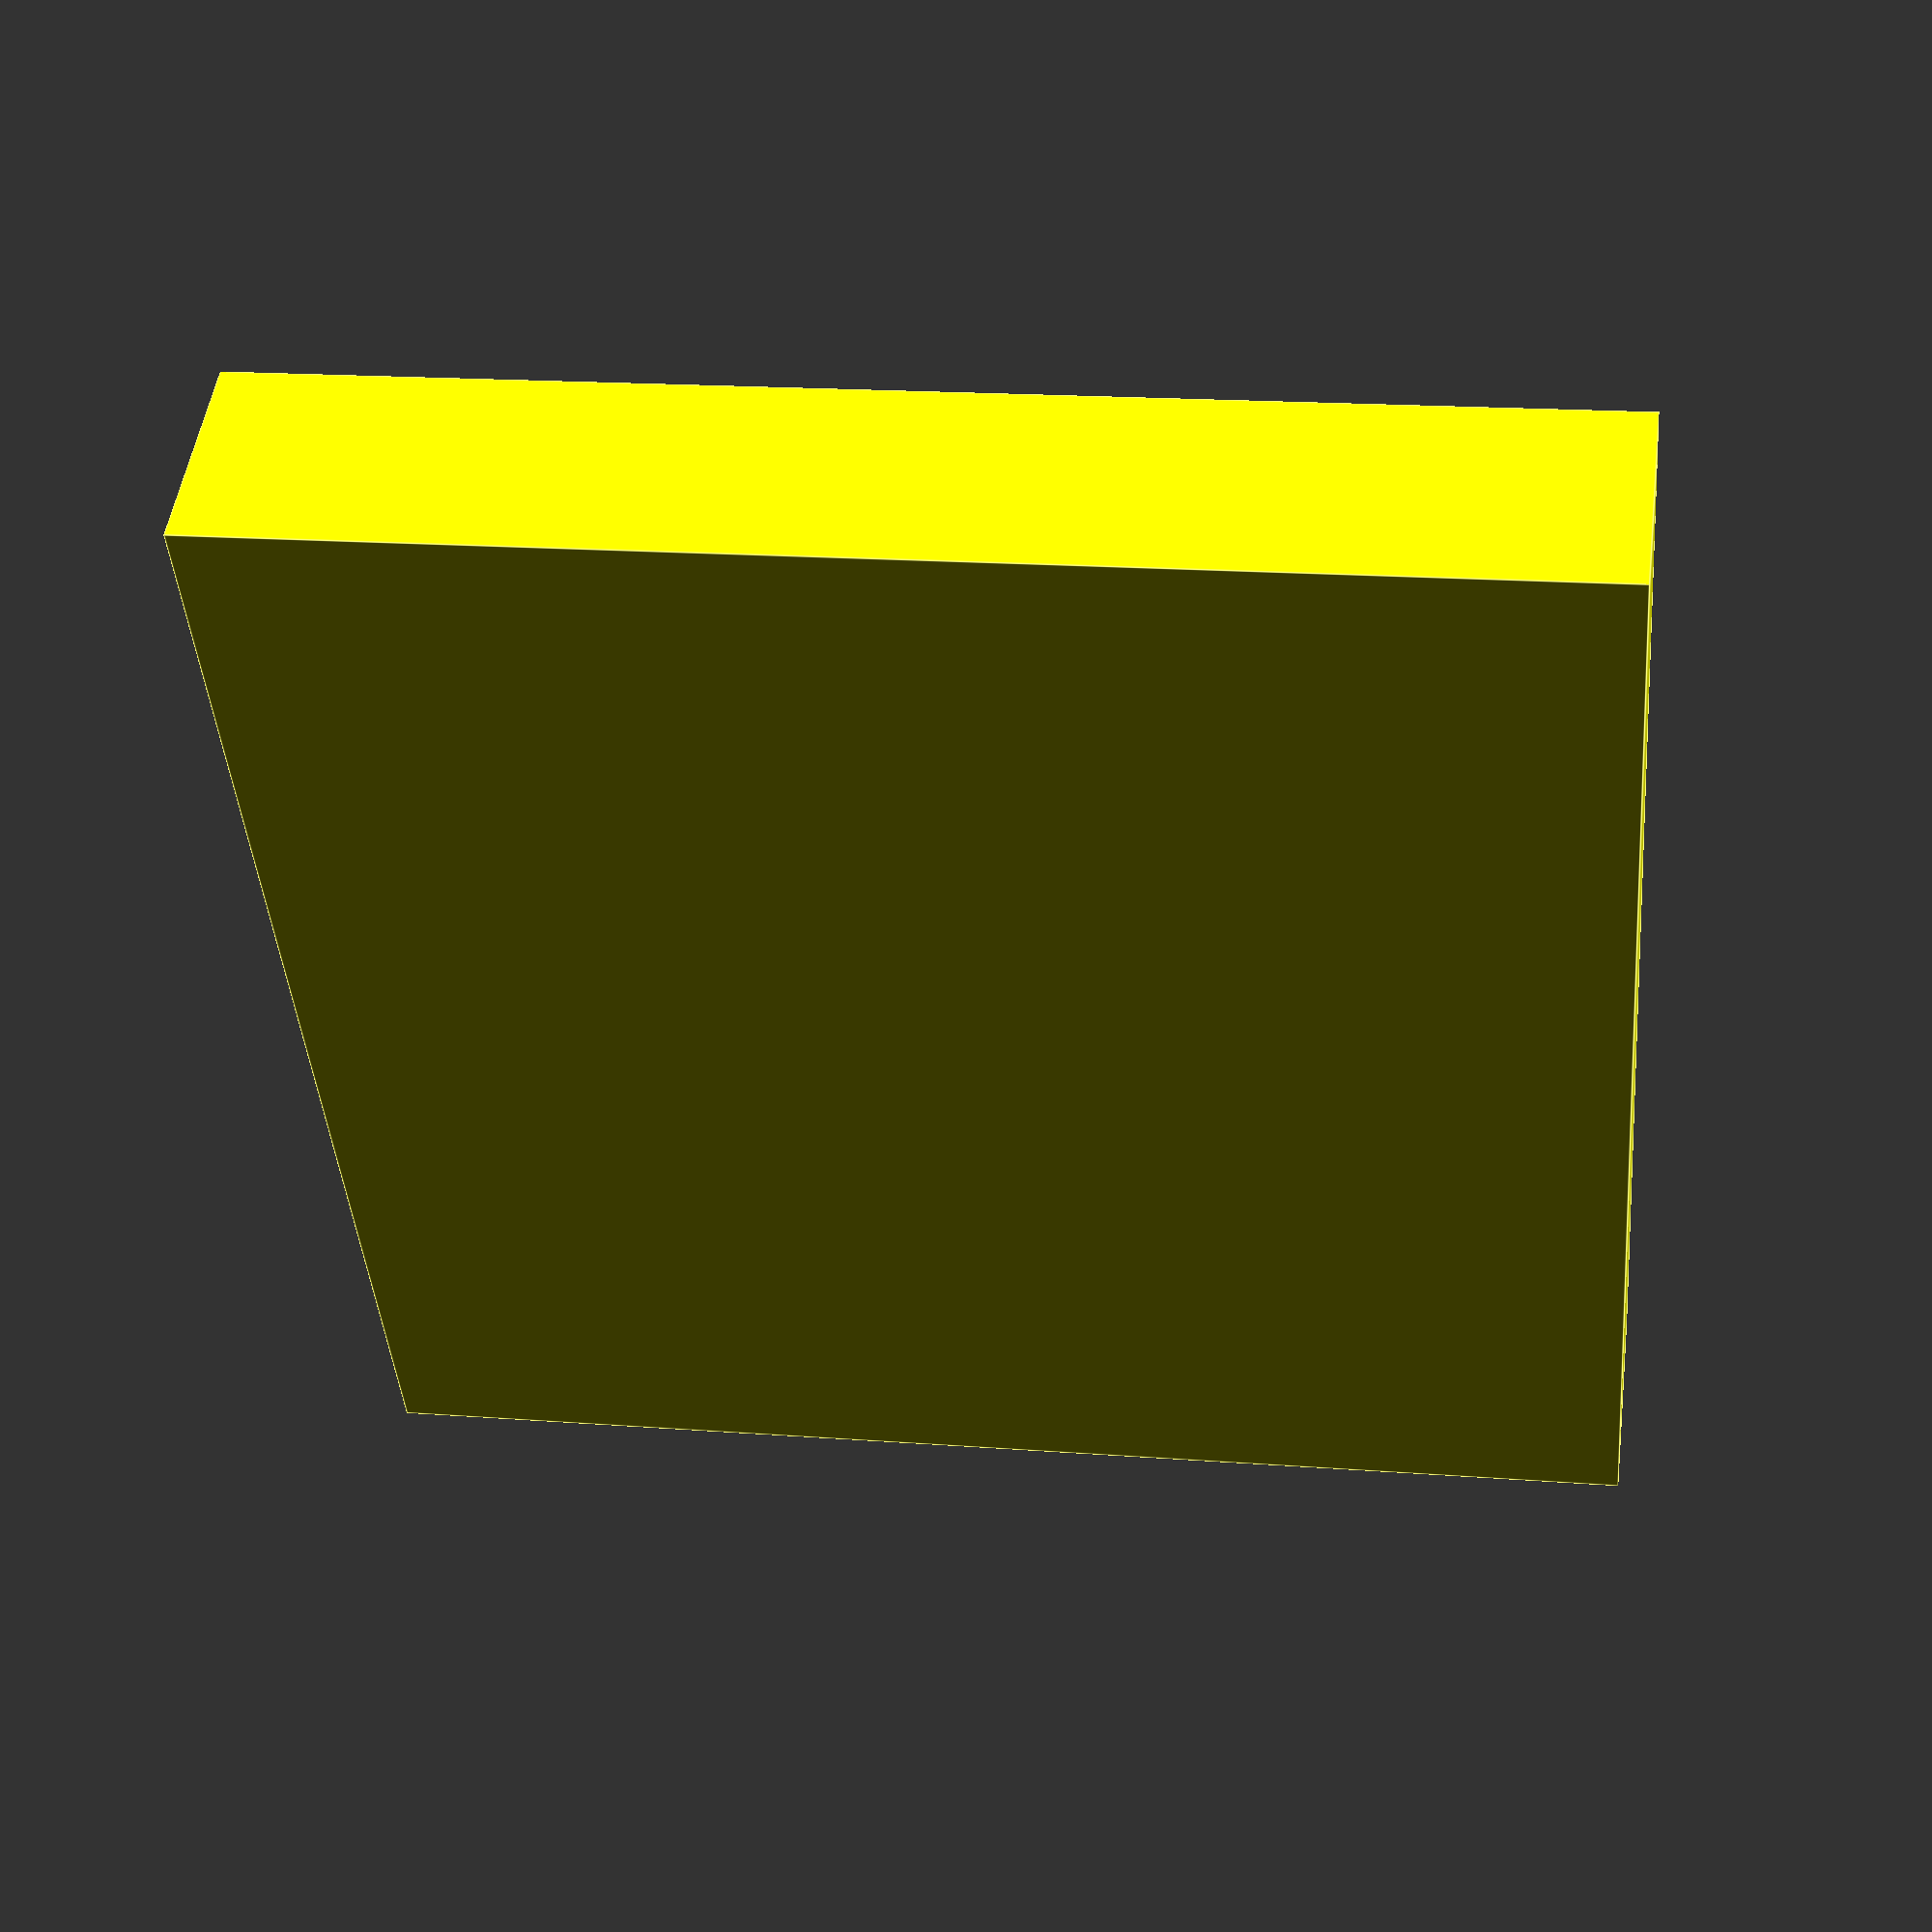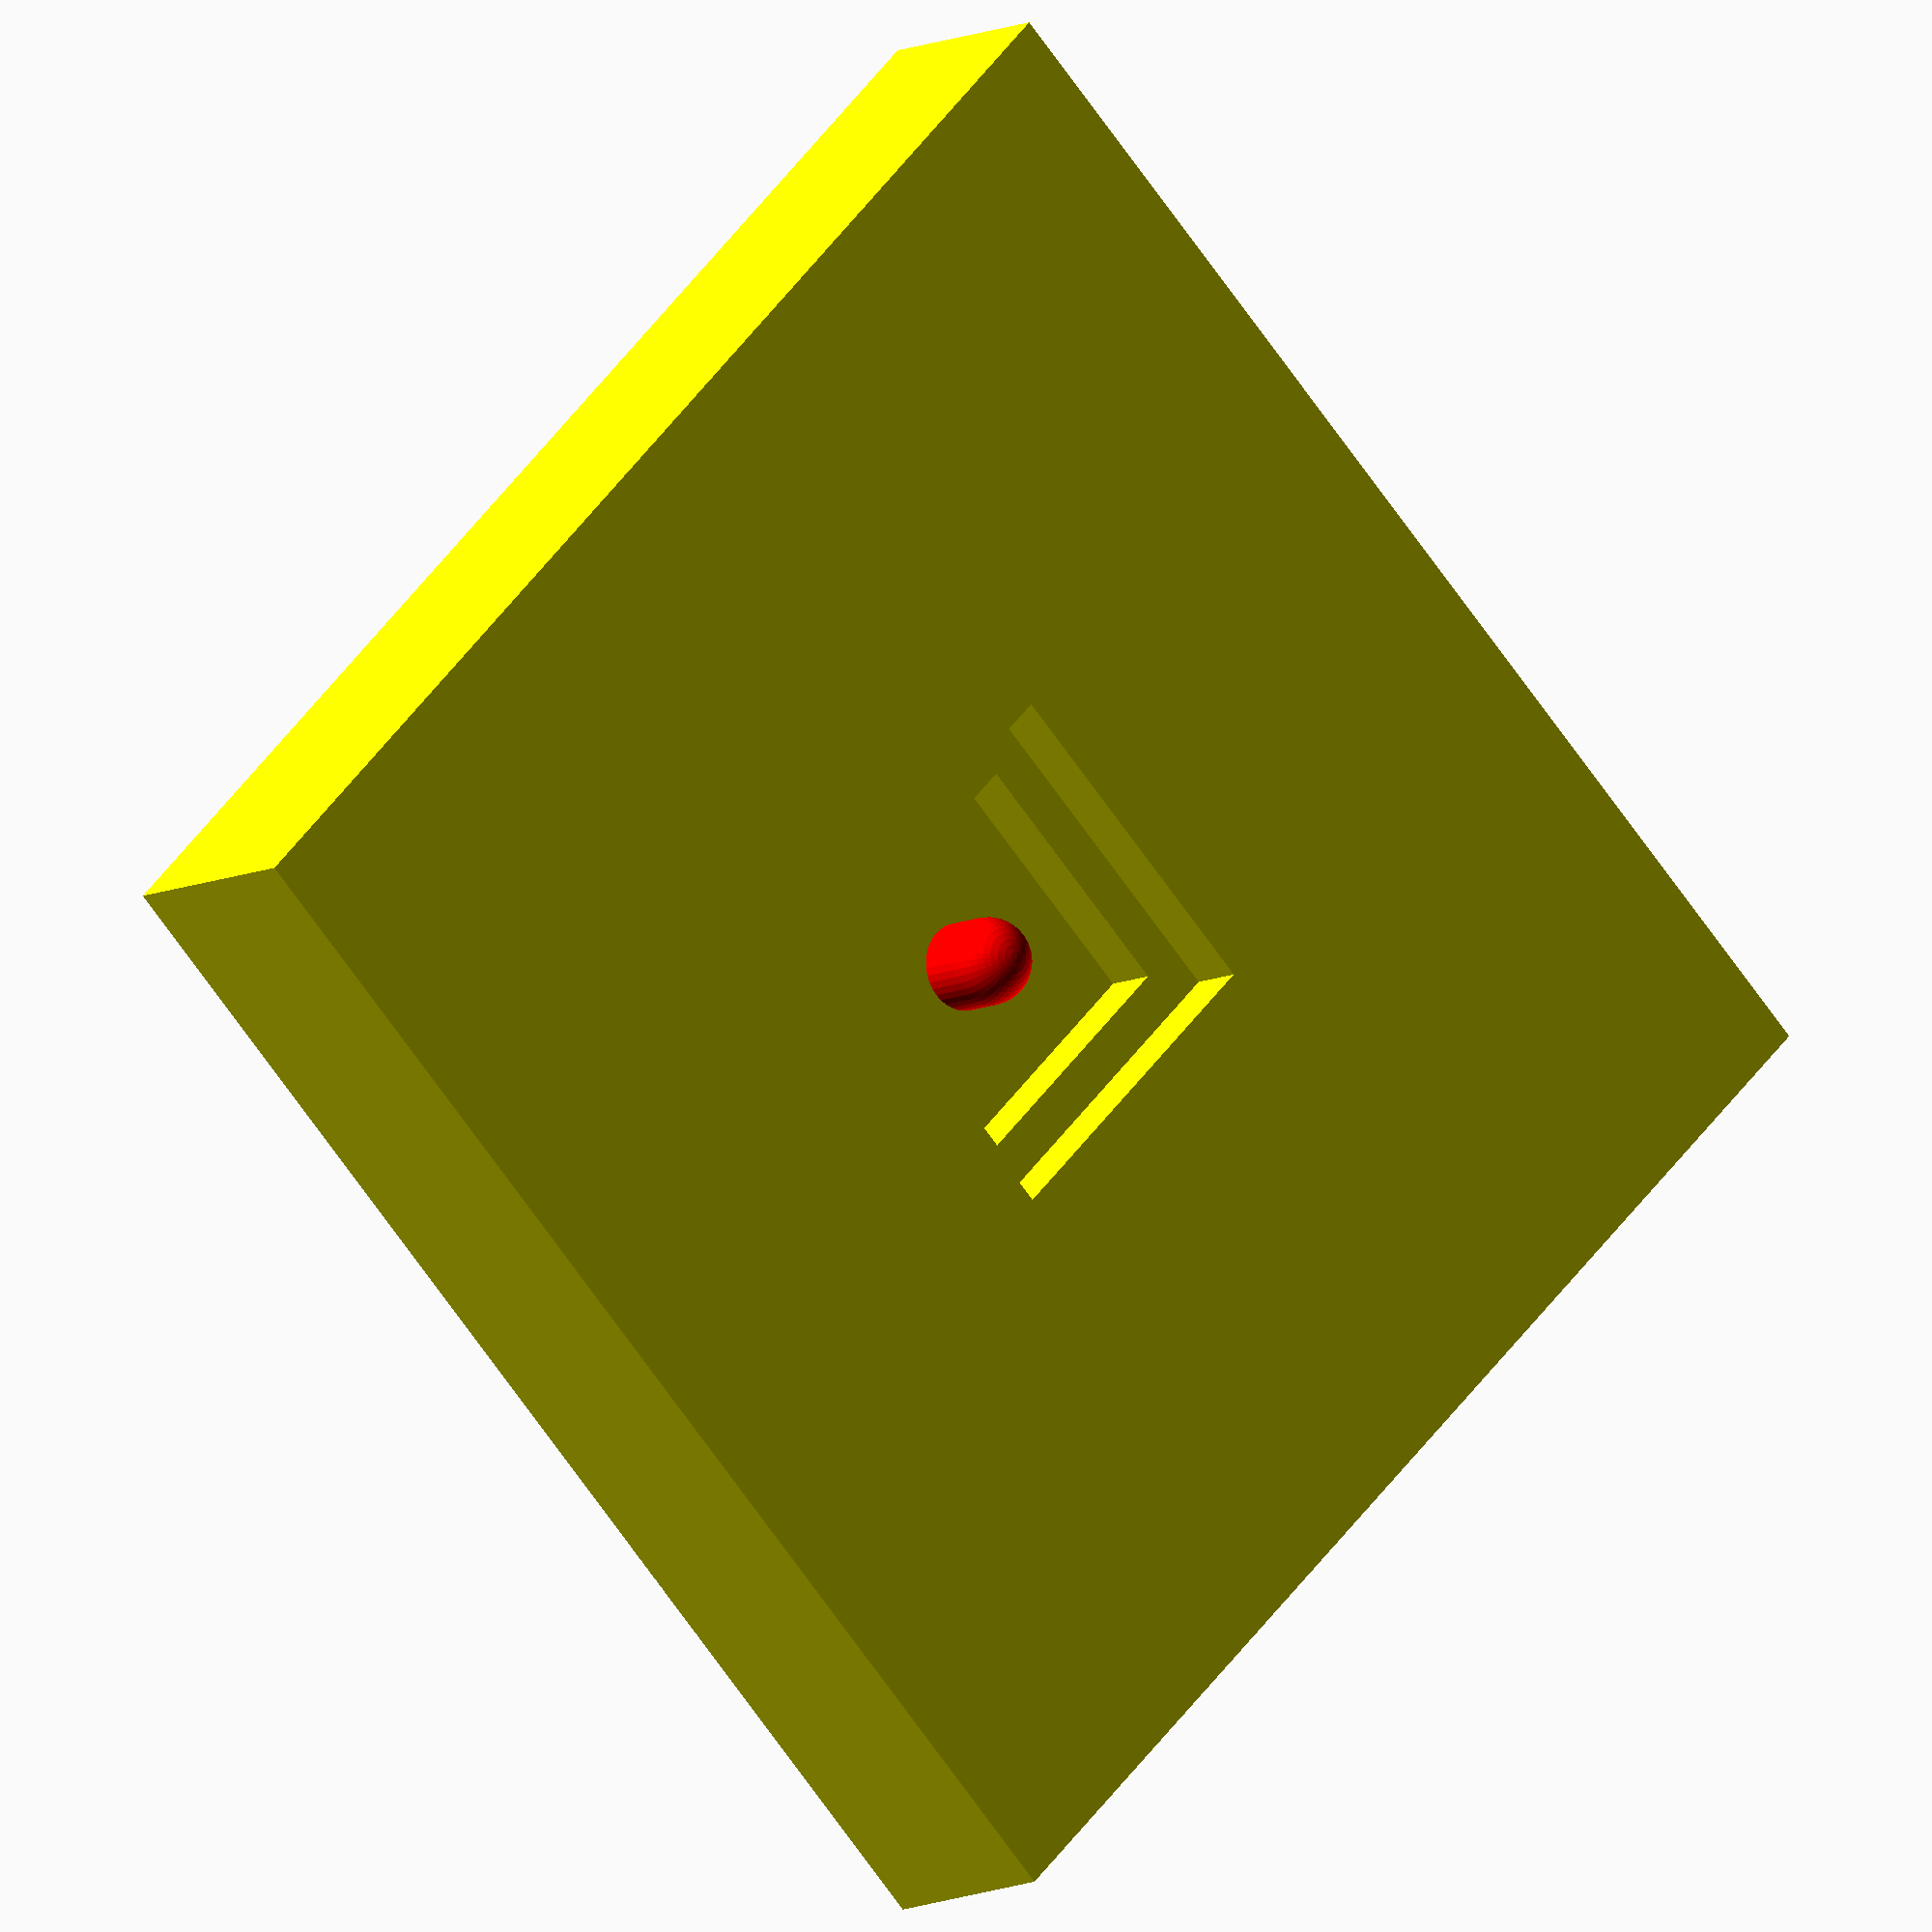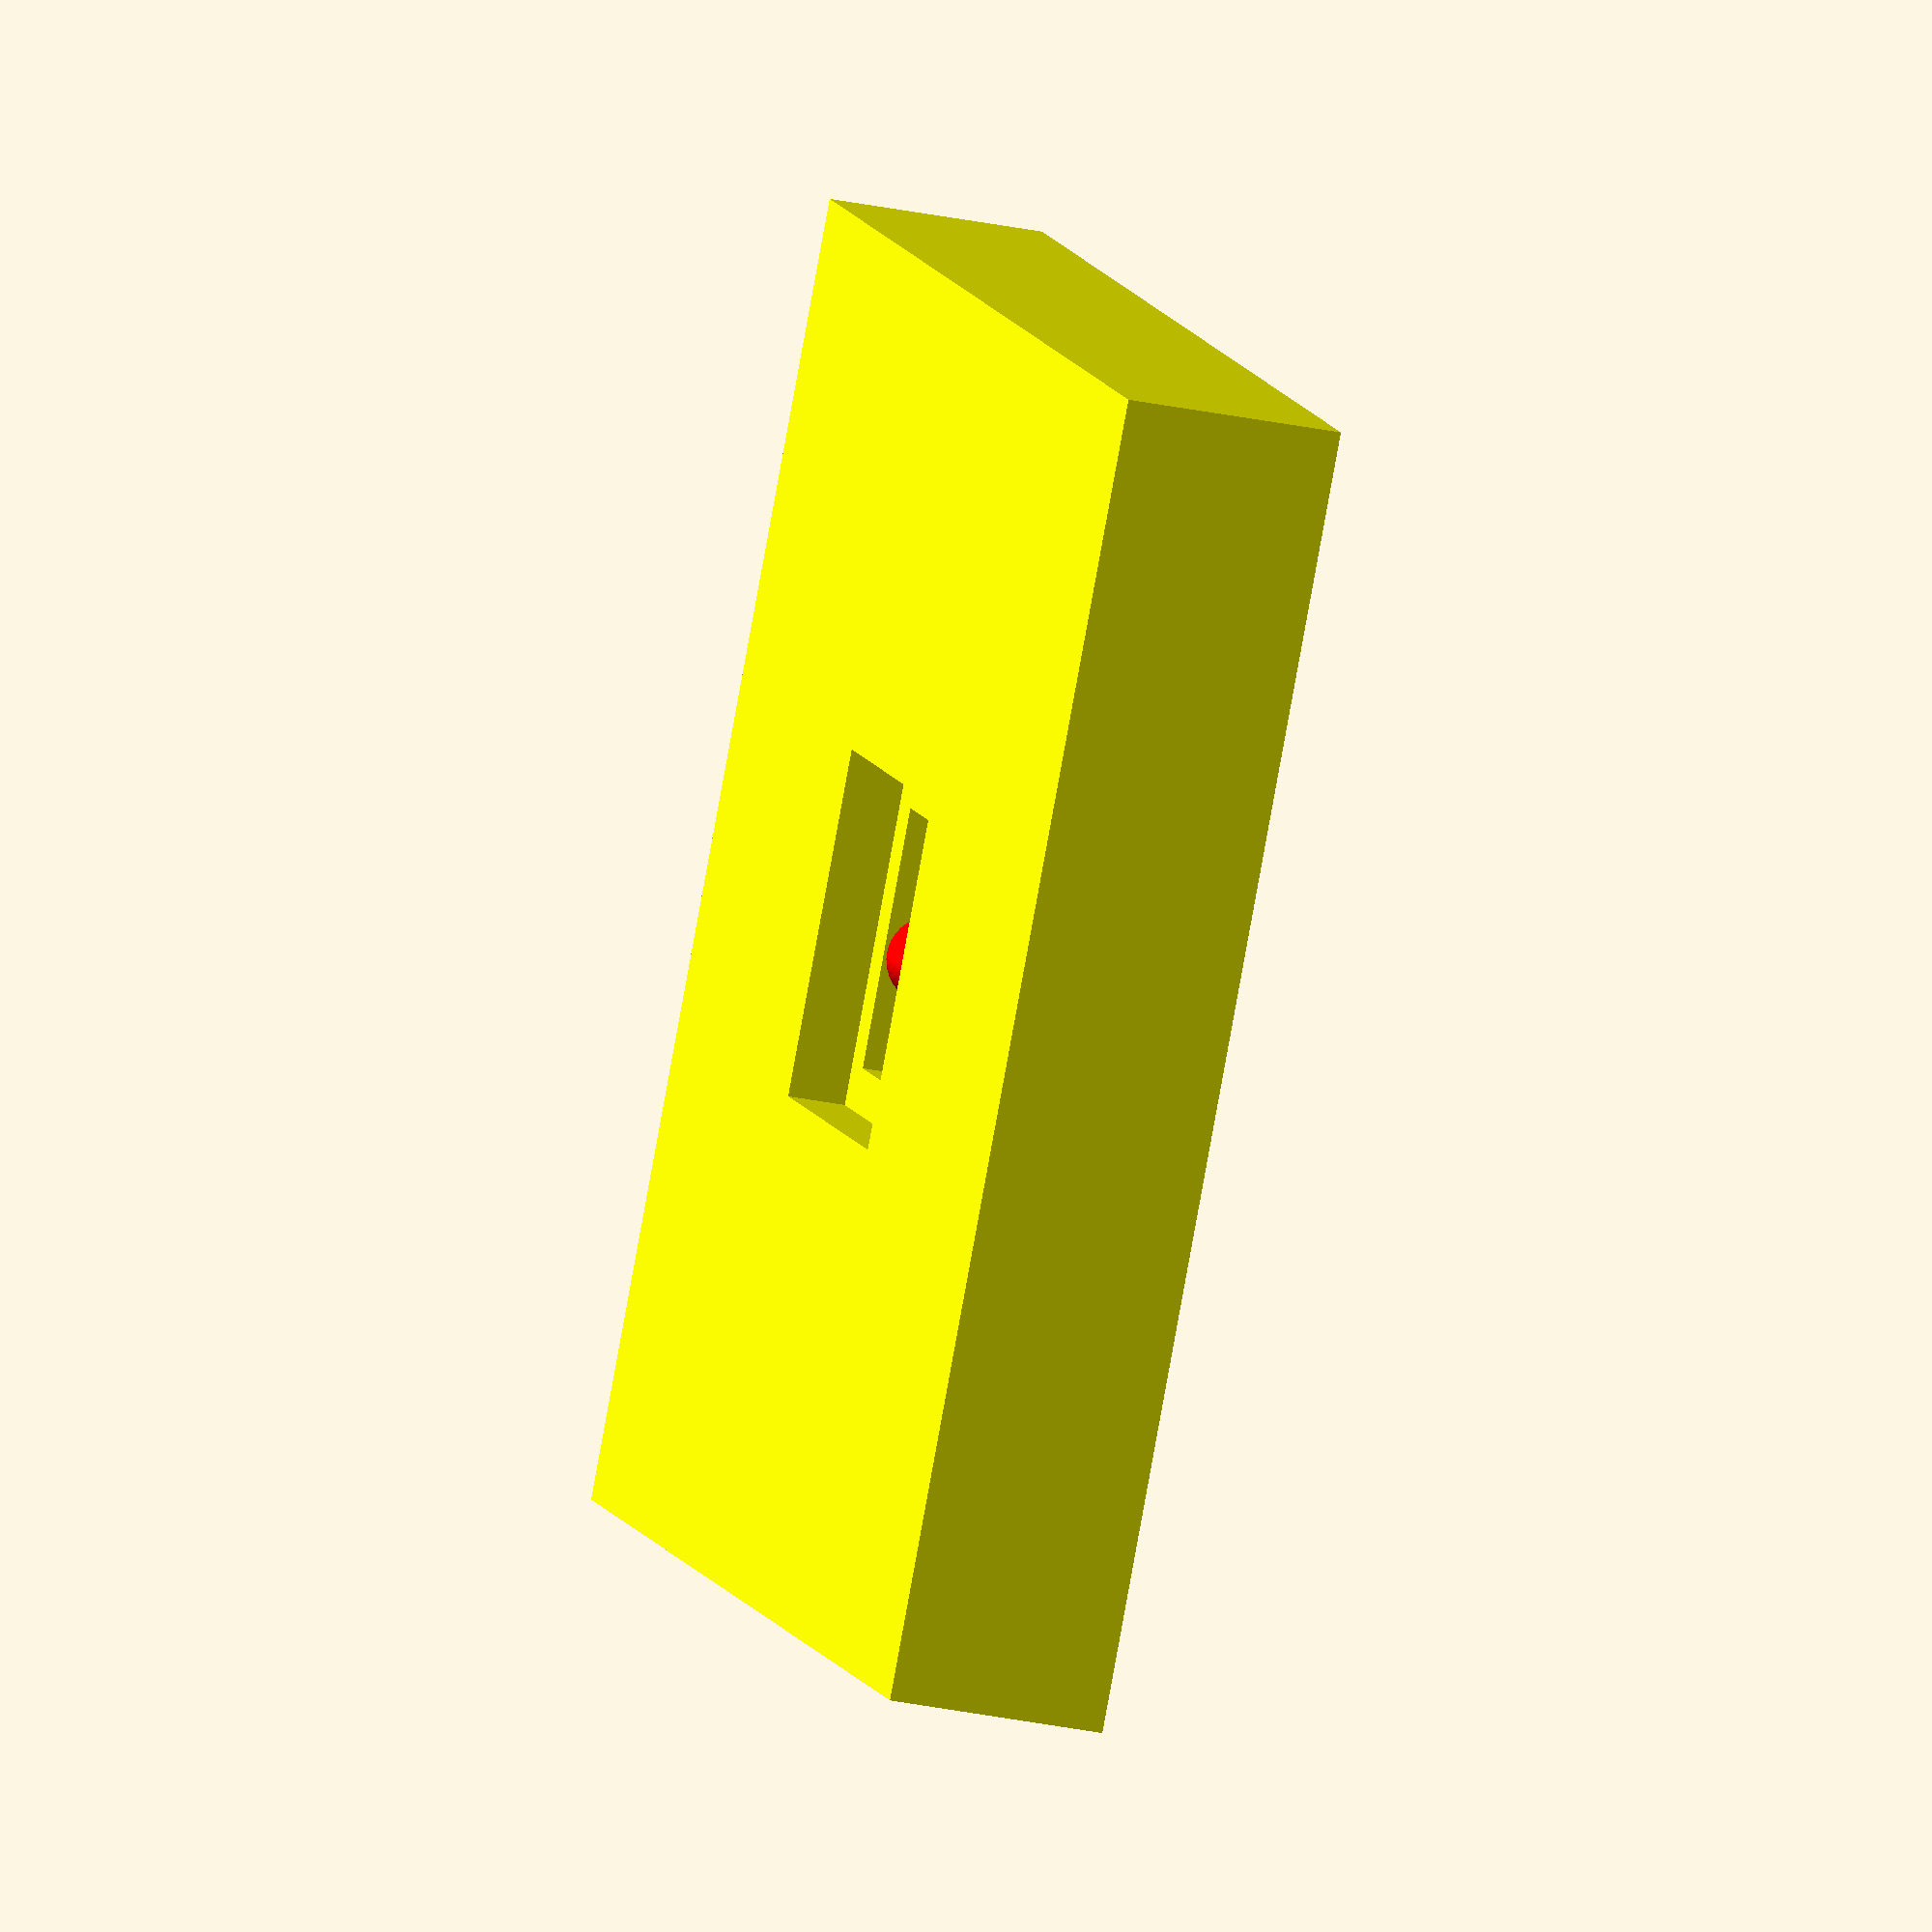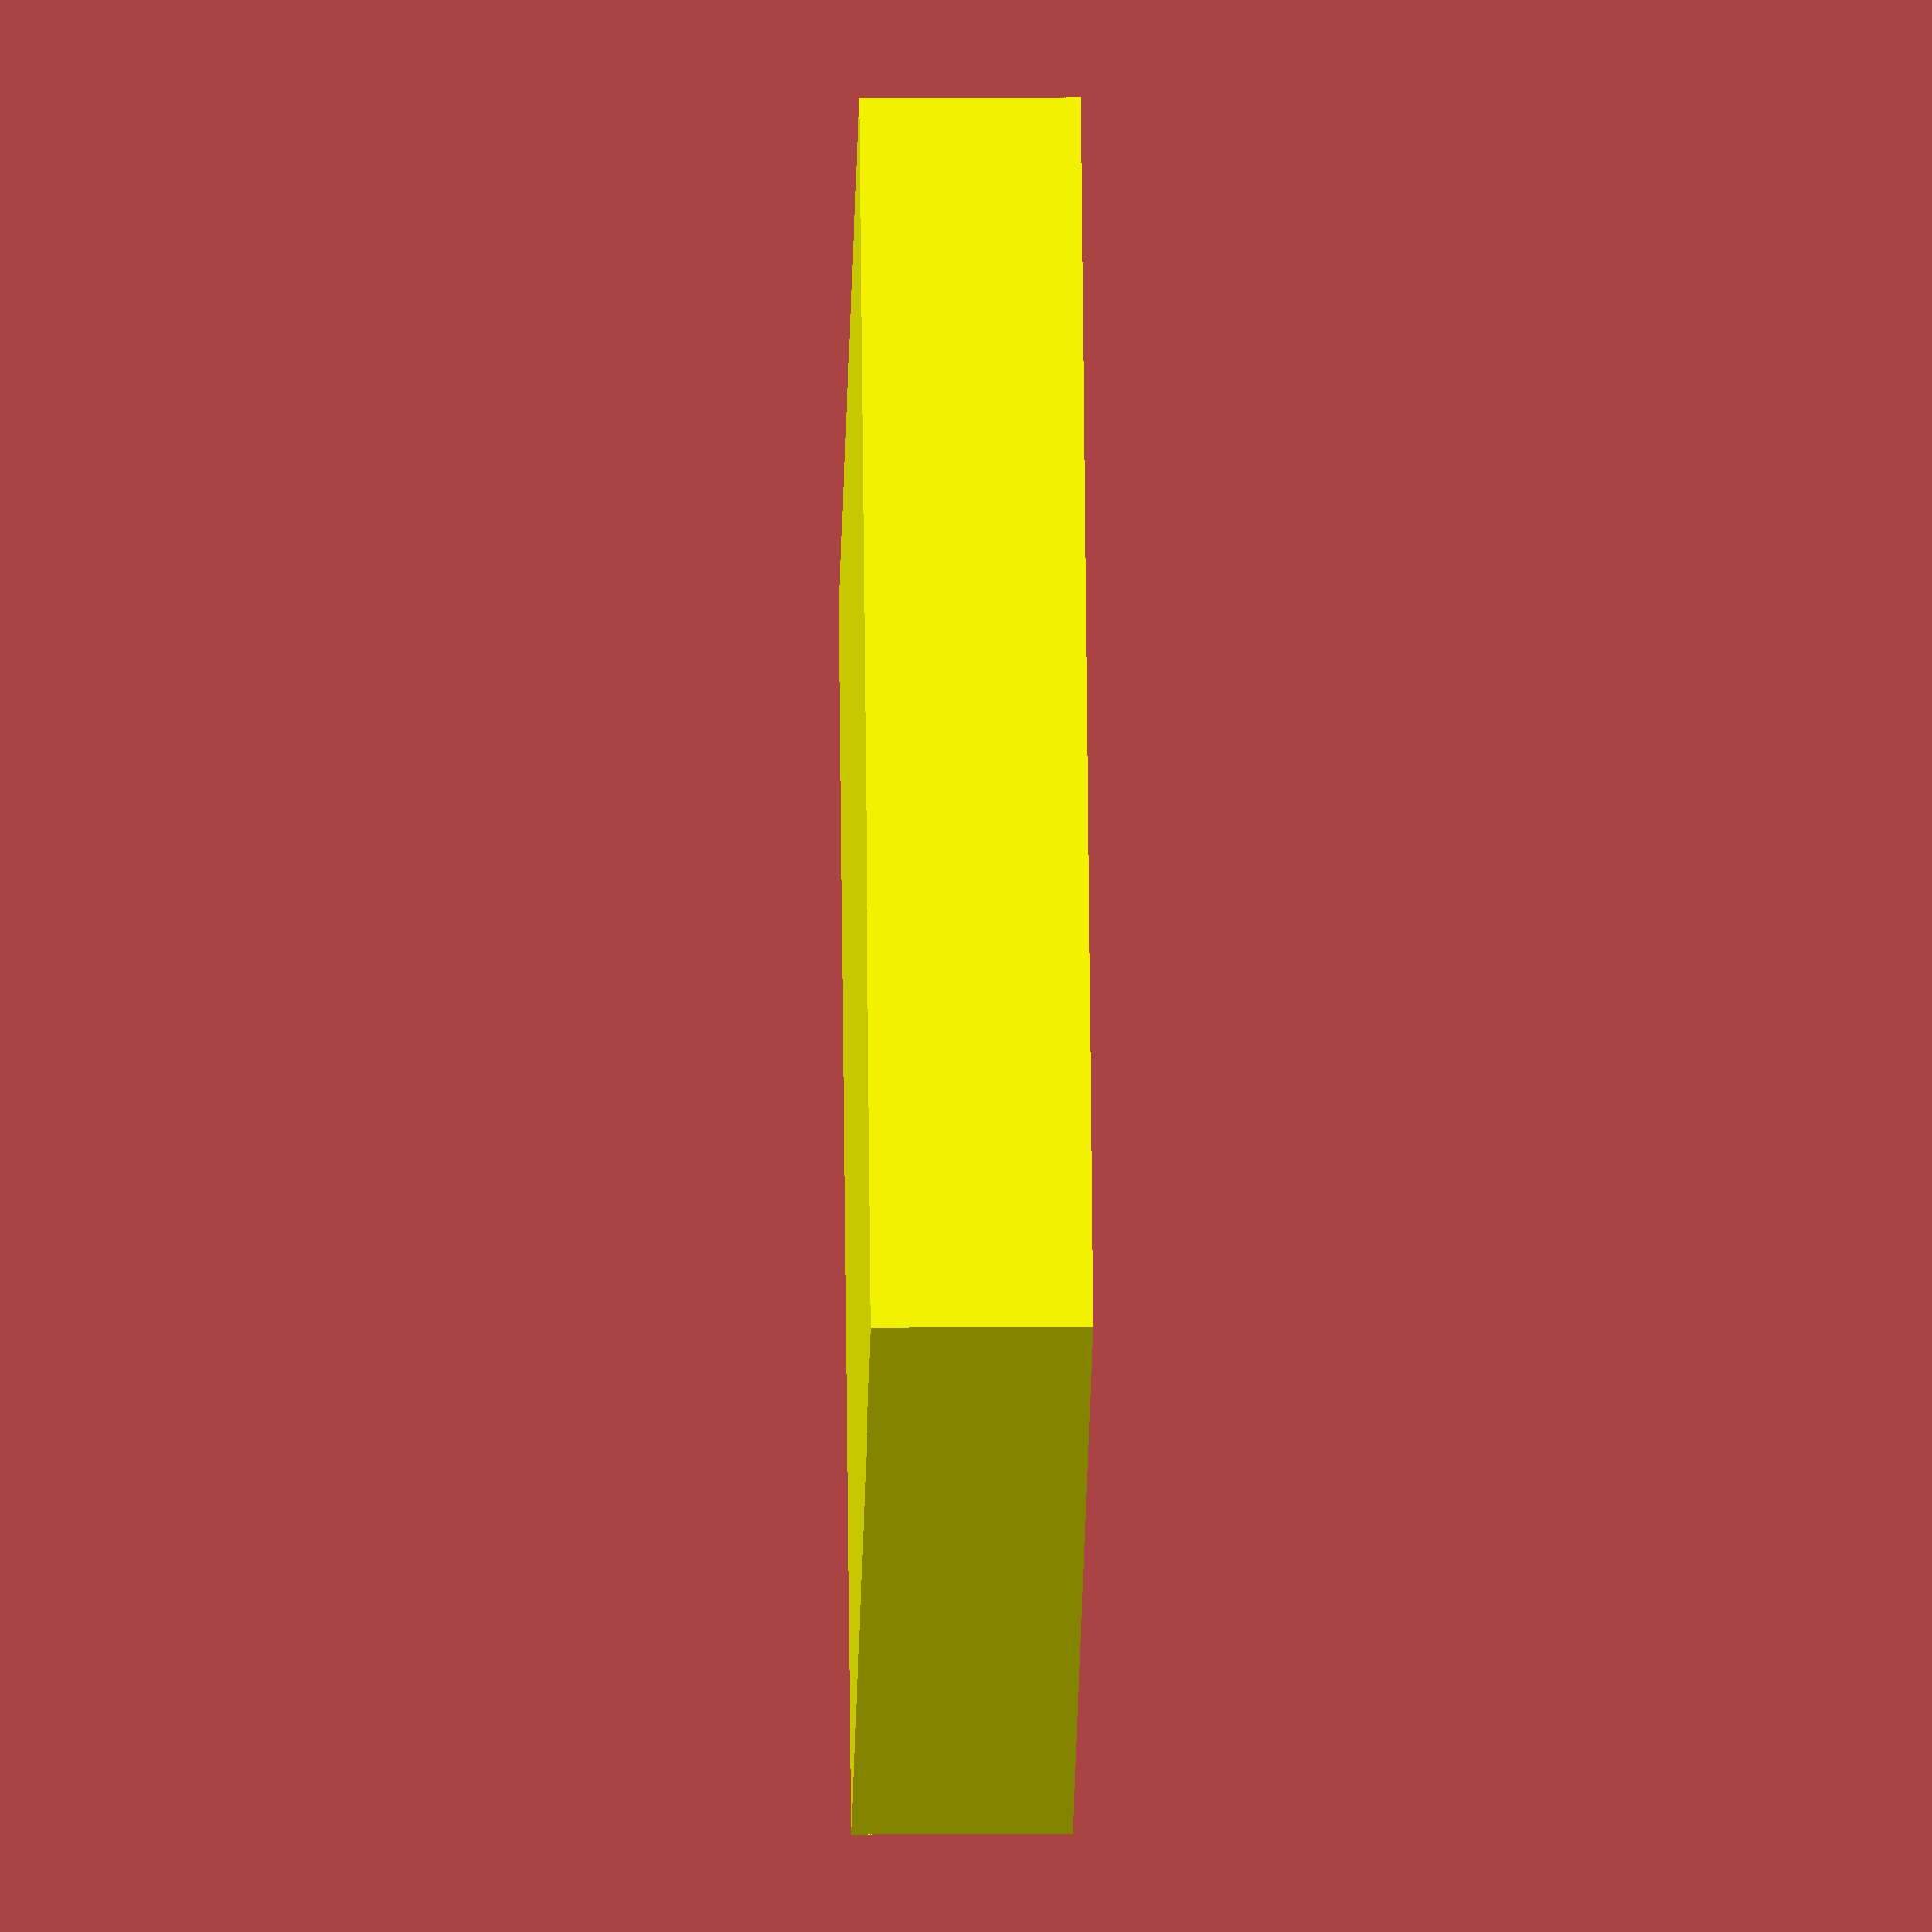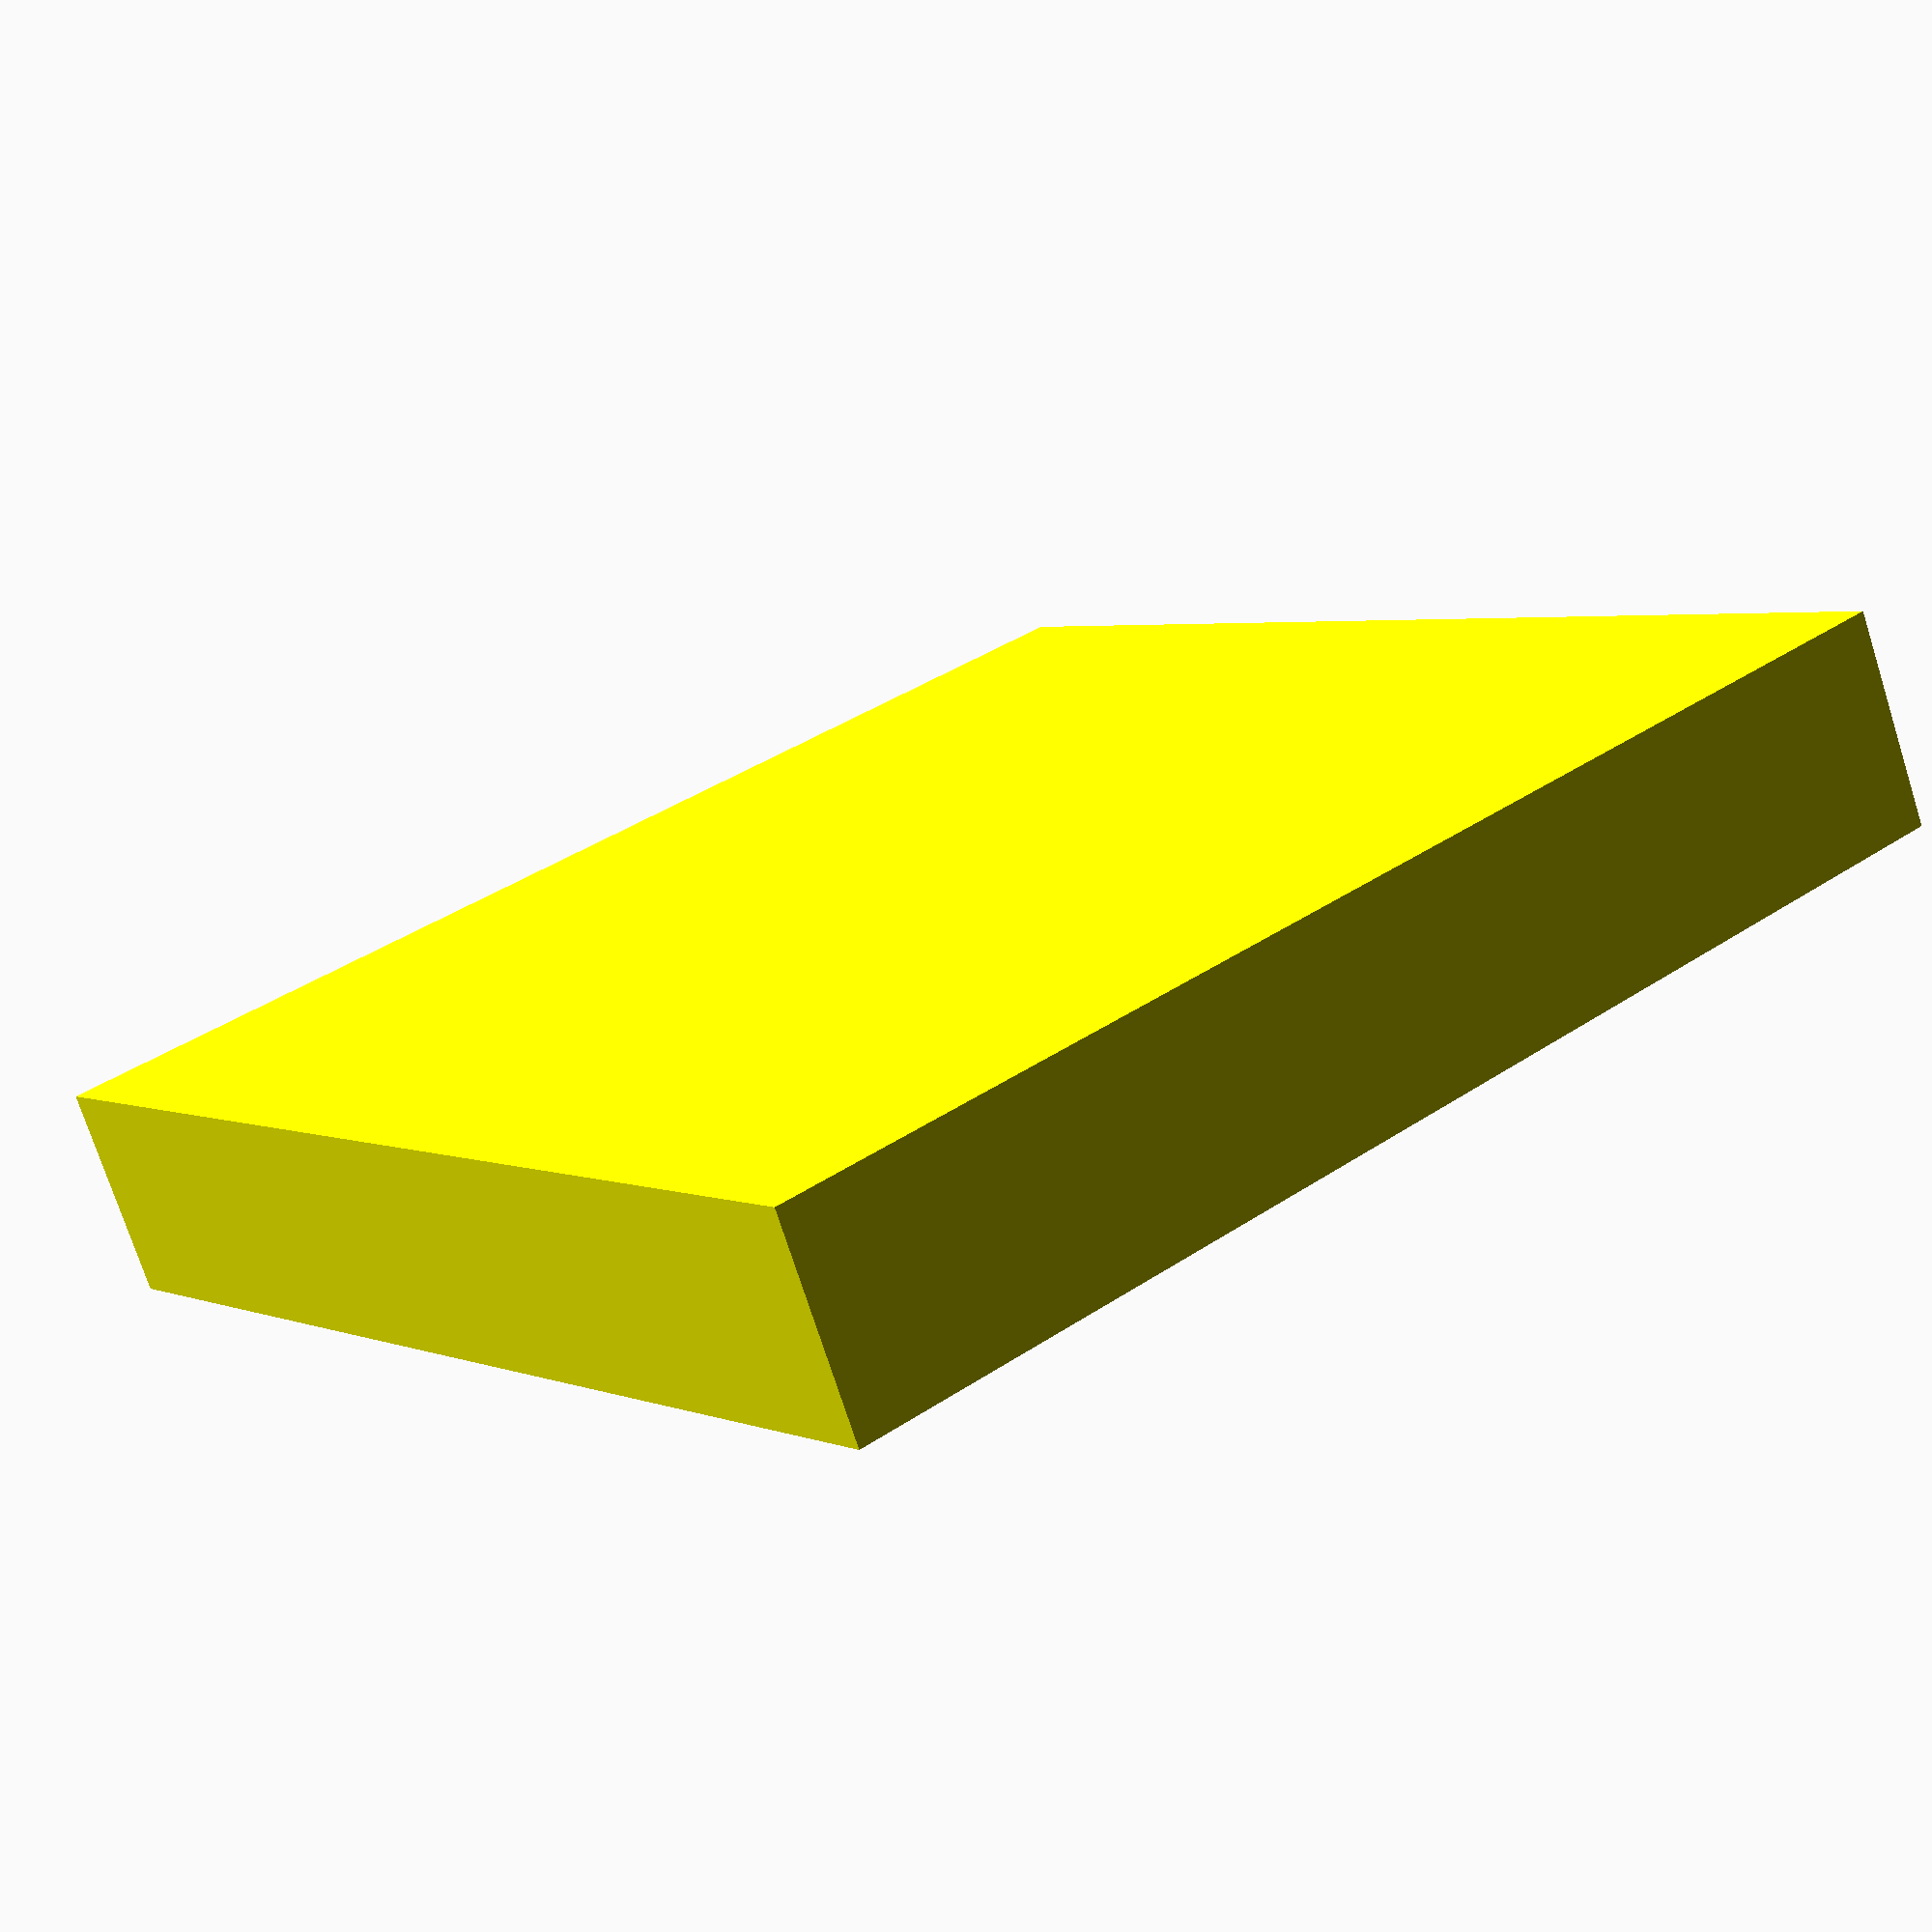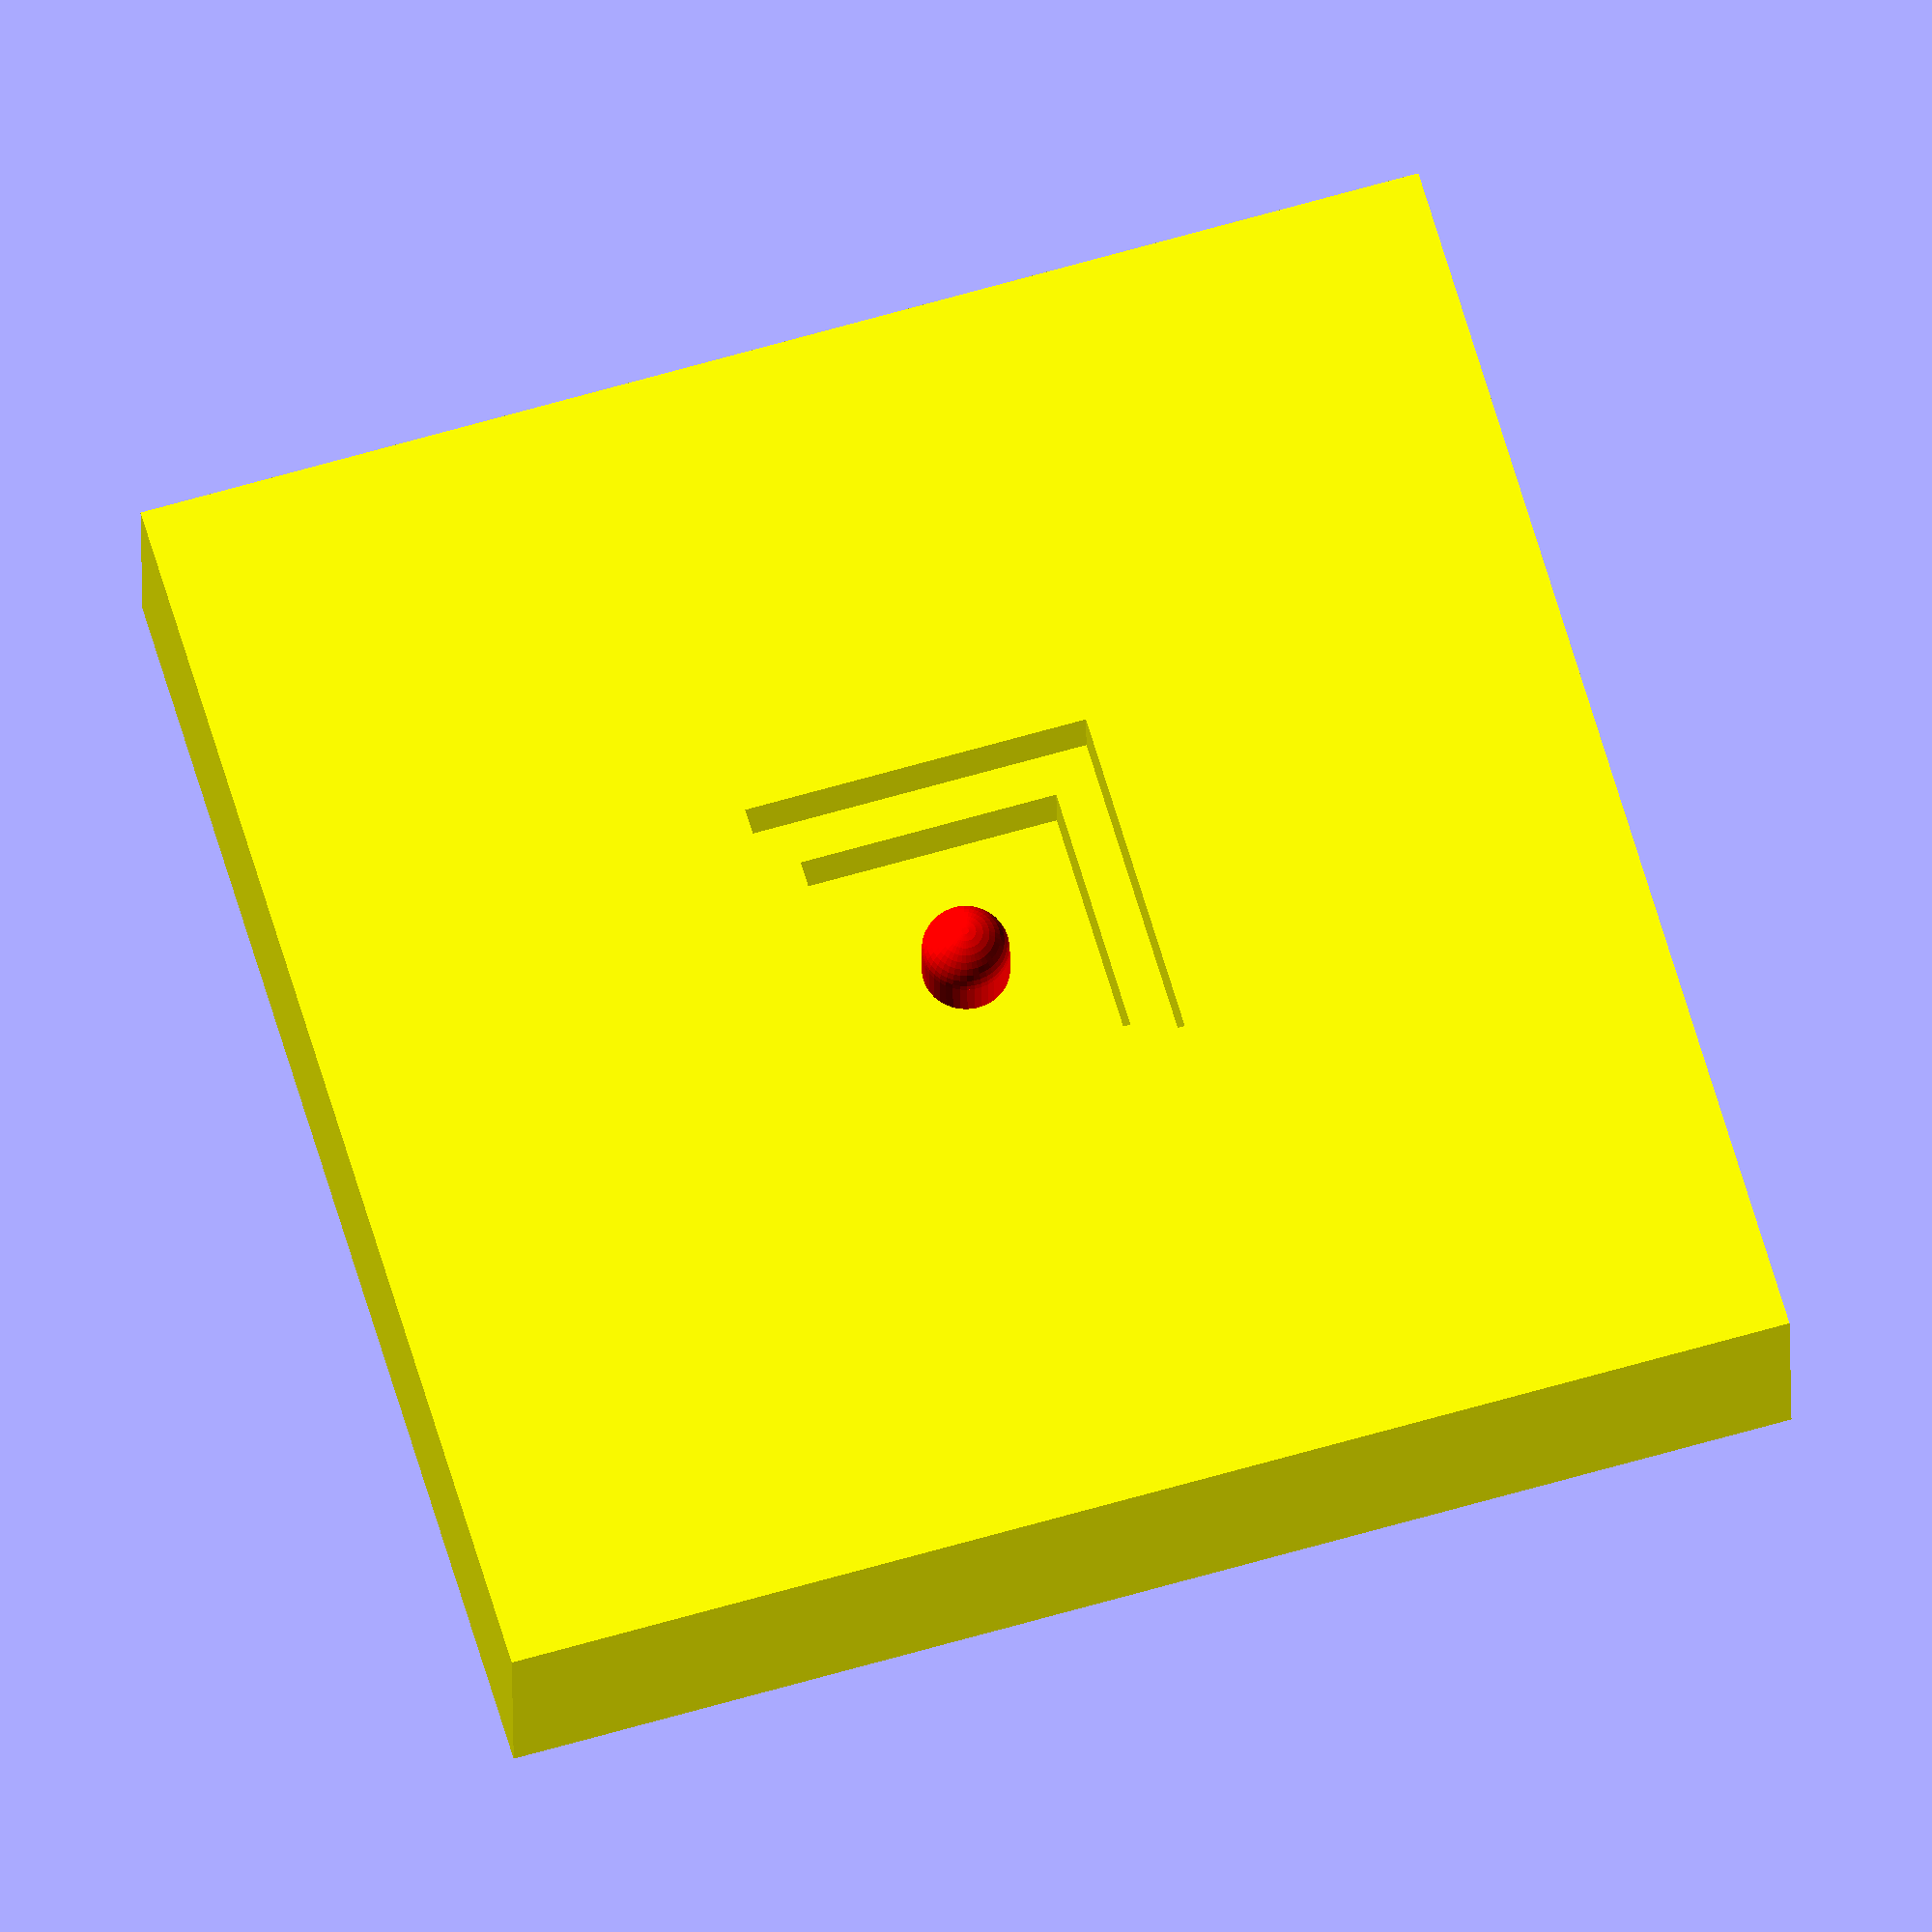
<openscad>
$fs = 0.5;
$fa = 0.5;
cube_h = 6;
top_clearance = 2;
feature_w = 3.5;
base_w = cube_h * 15;
base_h = 2*top_clearance+cube_h+5;
void_w = cube_h * 3;
void_w2 = cube_h * 4;

module all()
{
color("yellow")
    mould();
color("red")
    object();
}

all();

*difference()
{
all();
translate([100,0,0])
cube(200,center=true);
}

module object()
{
    translate([0,0,-cube_h/2-top_clearance])
    {
            sphere(cube_h/2); //cube(cube_h,center=true);
            translate([0,0,-cube_h/2])
            cylinder(r=cube_h/2,h=2*cube_h/2,center=true);
    }
}
module mould()
{
    translate([0,0,-base_h/2])
    difference()
    {
        cube([base_w,base_w,base_h],center=true);
        translate([0,0,base_h/2+void_w/2-cube_h-top_clearance]) //+cube_h+top_clearance])
       cube(void_w,center=true);
        translate([0,0,base_h/2+void_w2/2-(cube_h+top_clearance)/2]) //+cube_h+top_clearance])
        cube(void_w2,center=true);
    }
}

</openscad>
<views>
elev=131.2 azim=94.6 roll=352.5 proj=p view=edges
elev=9.0 azim=314.8 roll=323.6 proj=o view=solid
elev=210.9 azim=308.6 roll=106.7 proj=o view=solid
elev=171.2 azim=301.2 roll=271.0 proj=o view=solid
elev=73.8 azim=127.2 roll=197.7 proj=p view=solid
elev=25.7 azim=343.8 roll=0.5 proj=o view=wireframe
</views>
